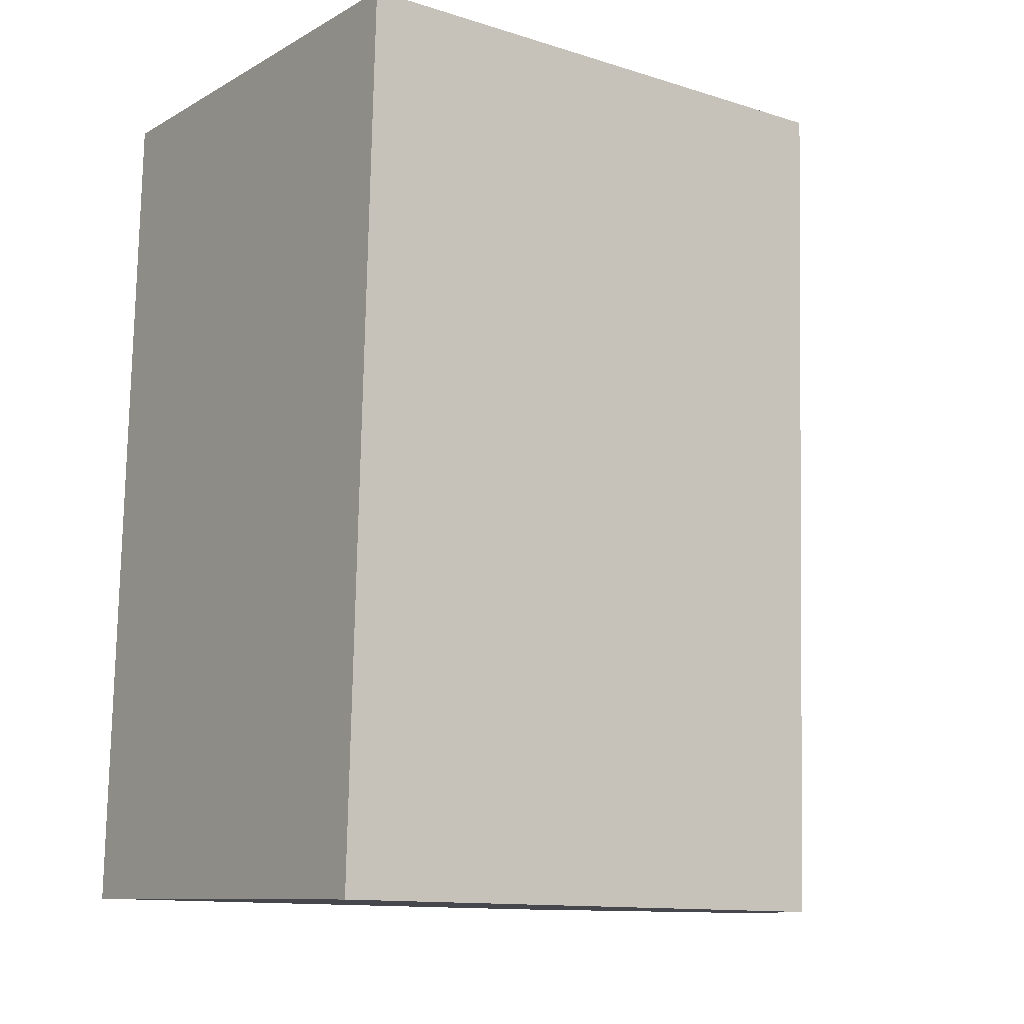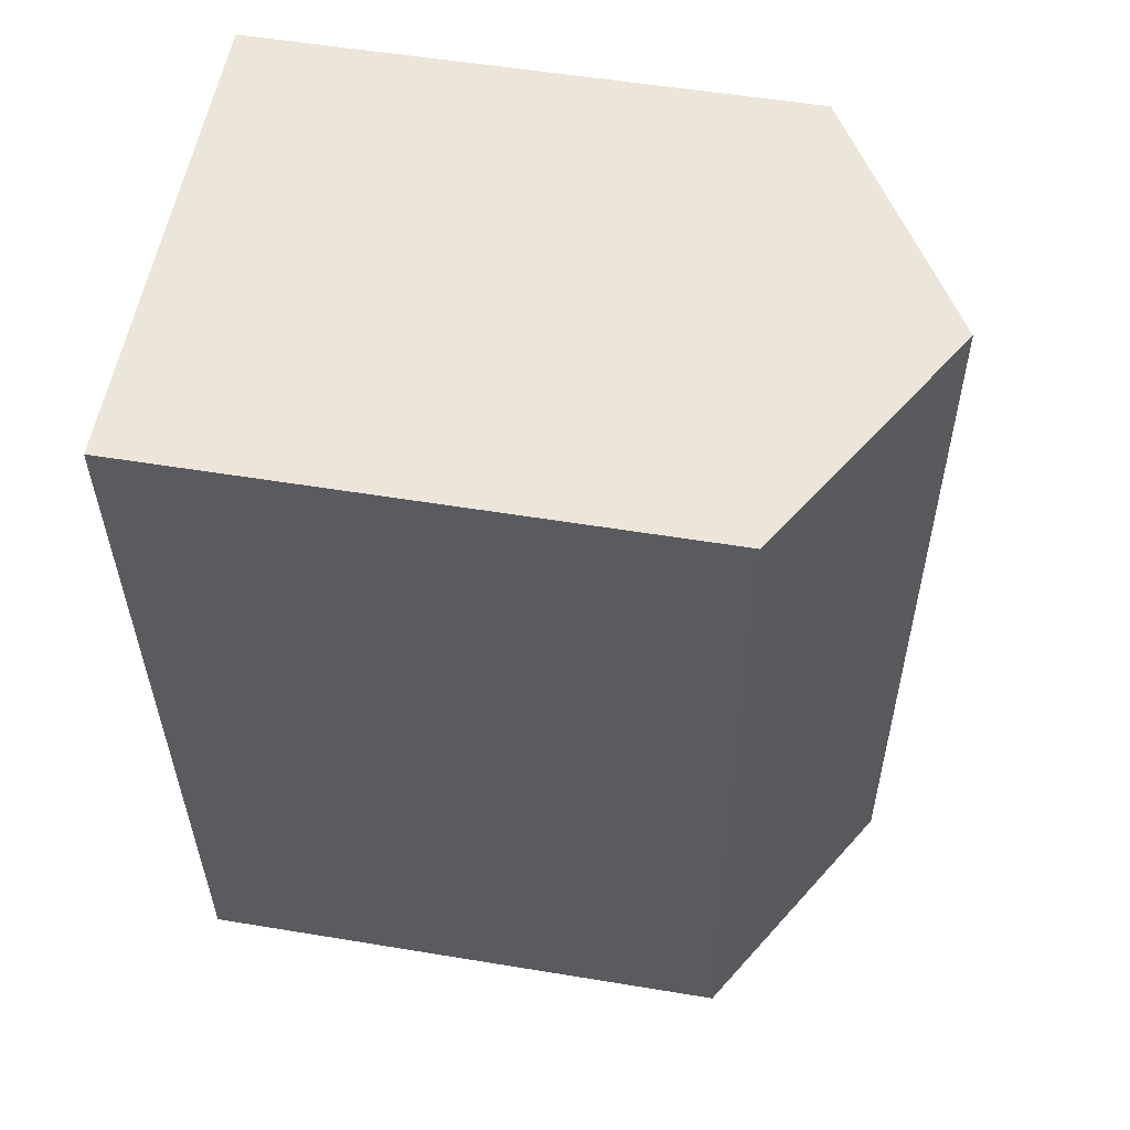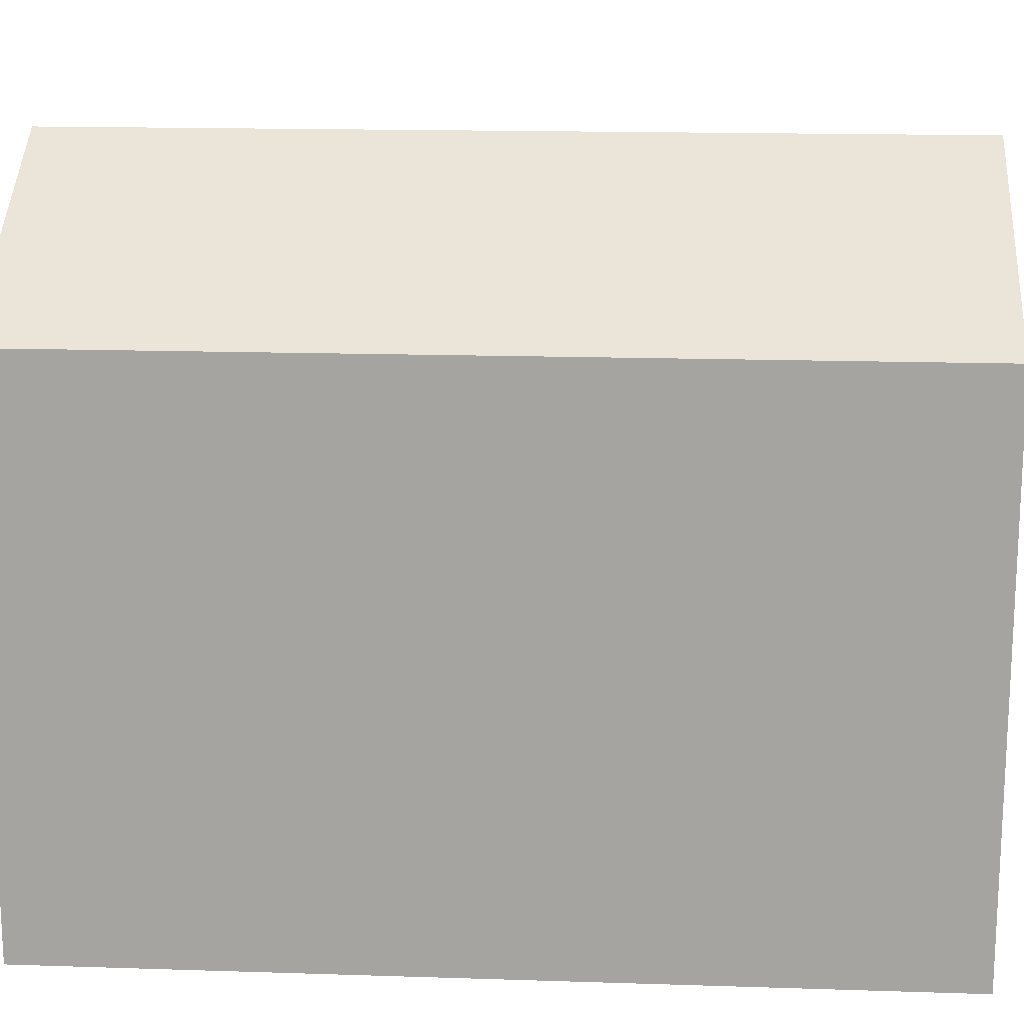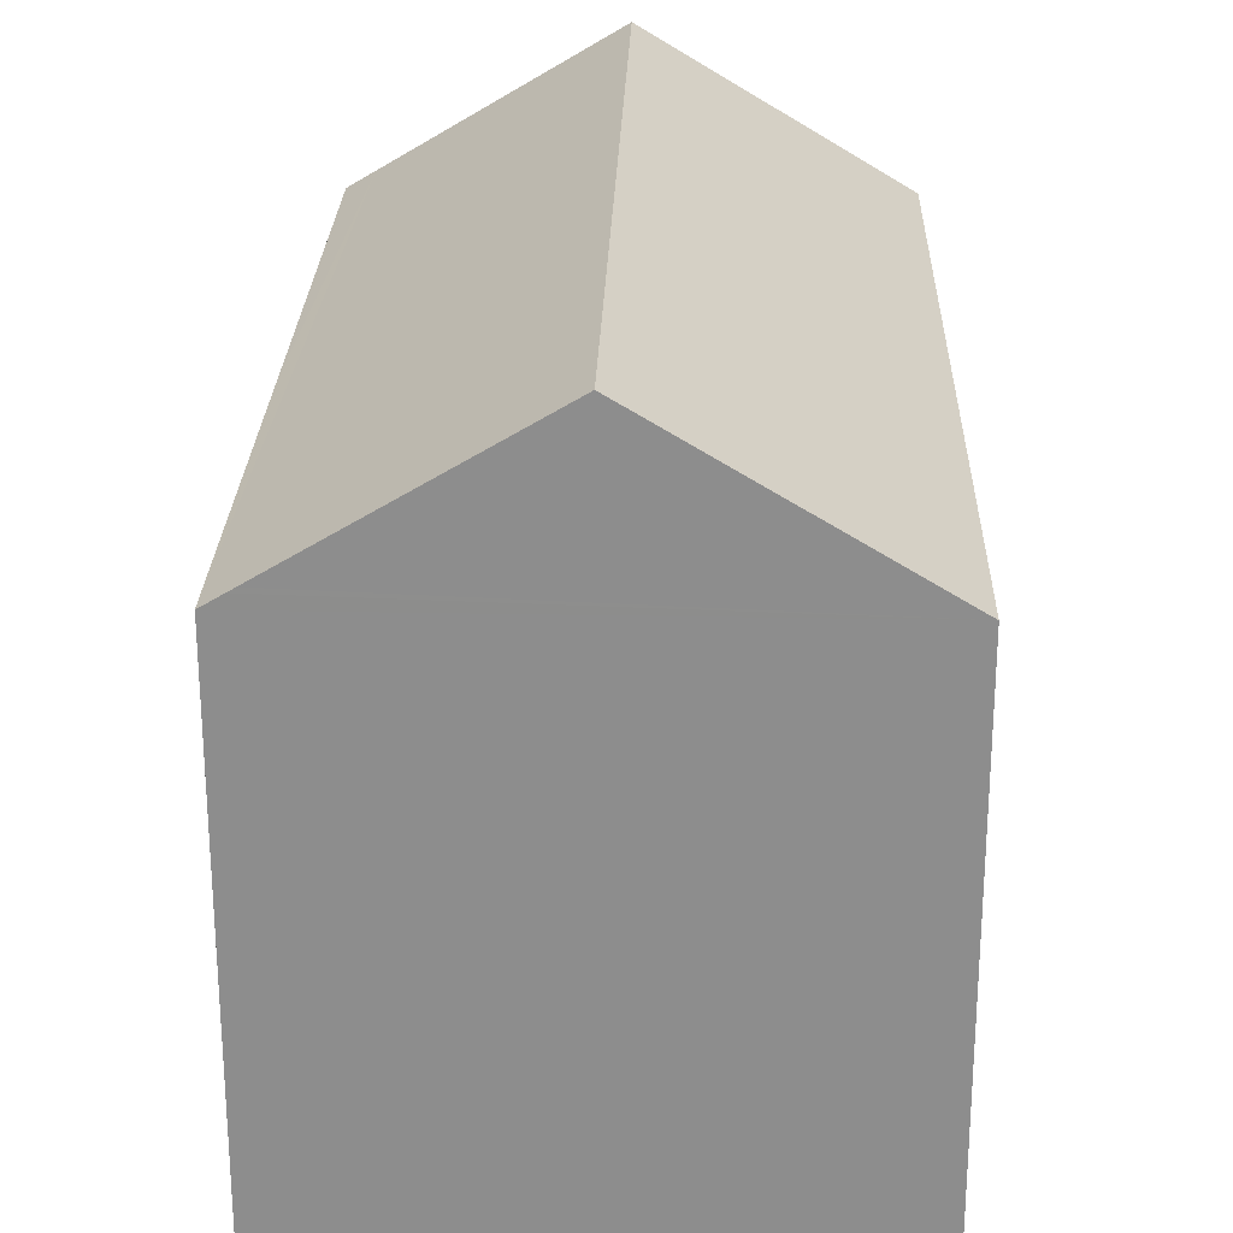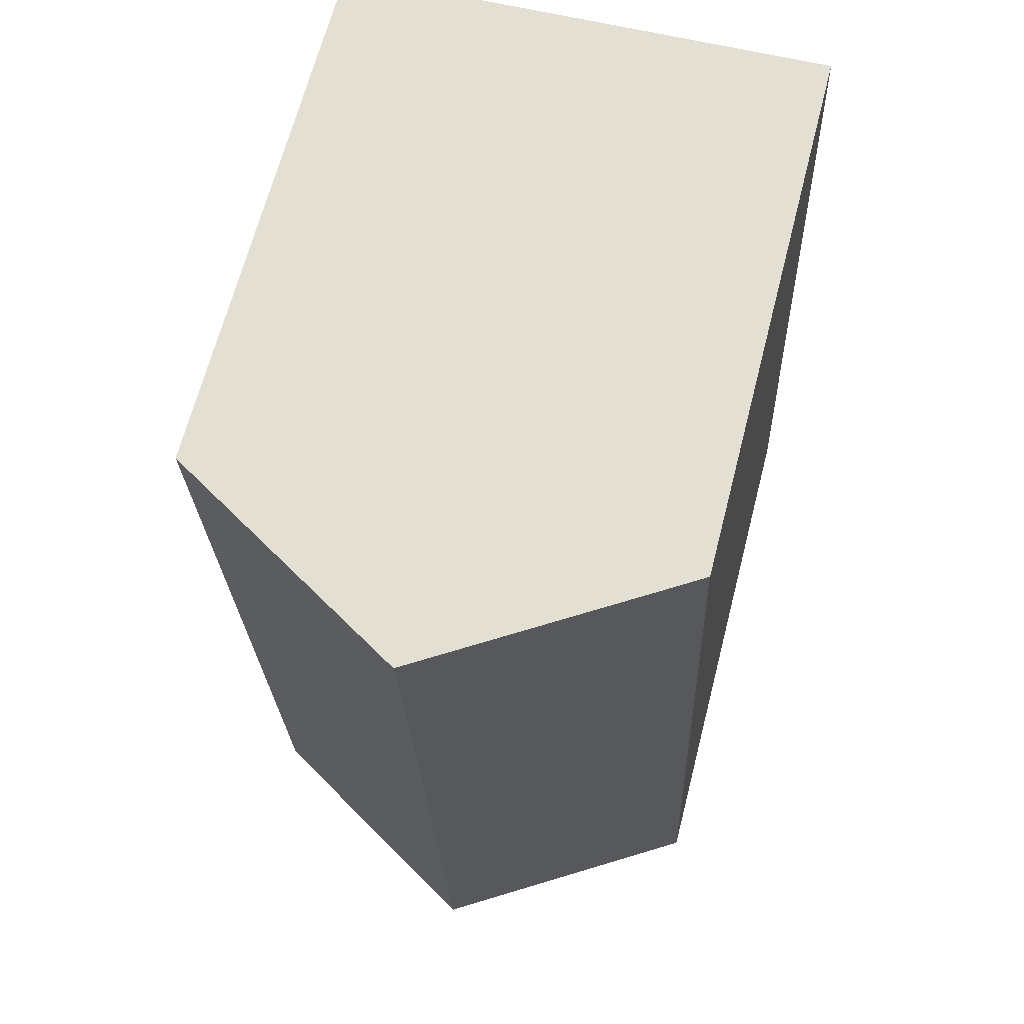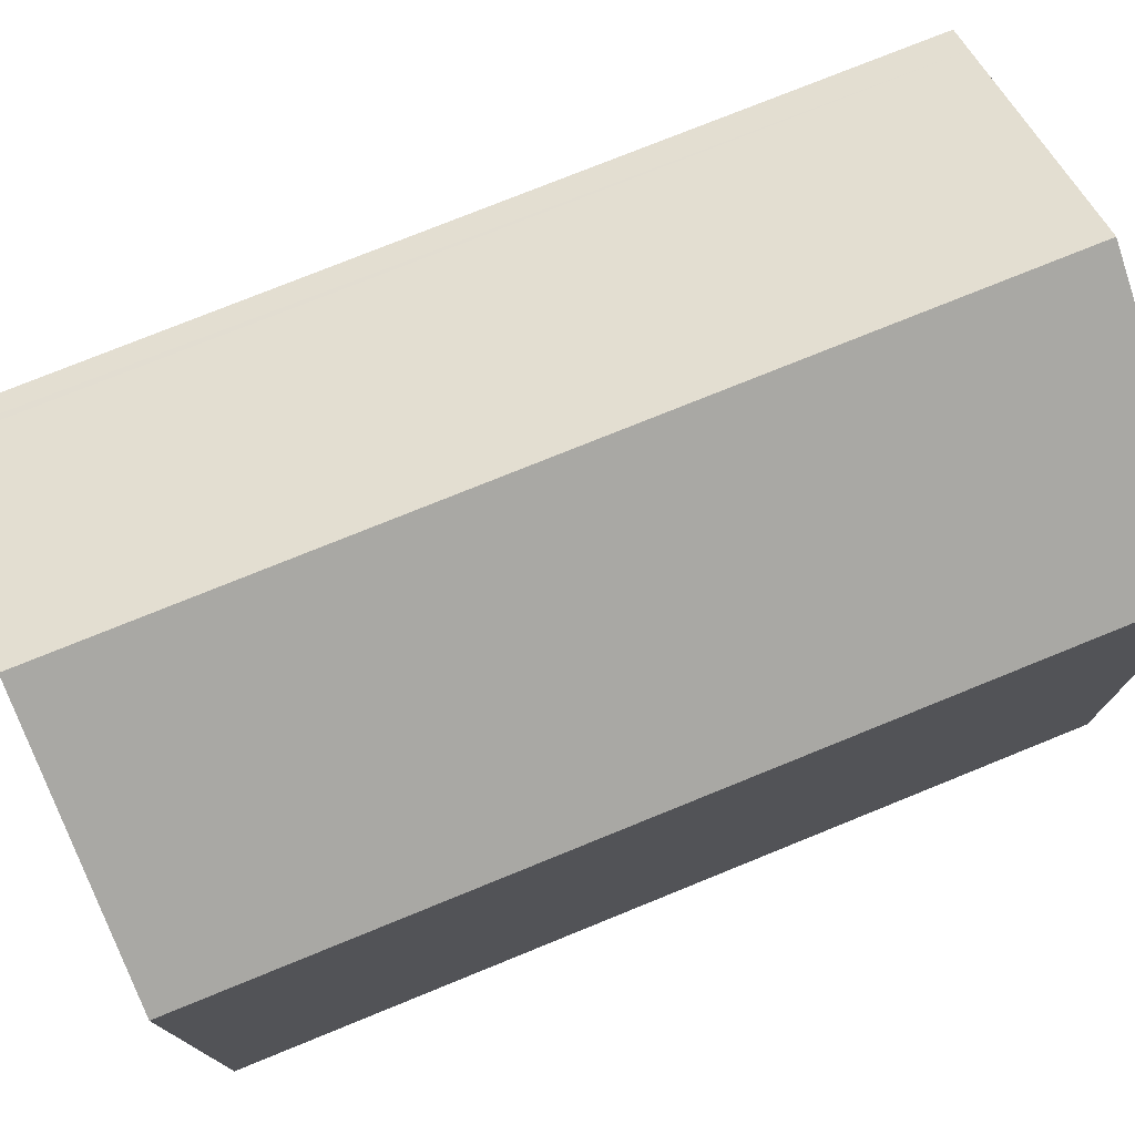
<metadata>
{"format":"obj","ext":"obj","renderer":"f3d","projection":"perspective","resolution":1024,"background":"white","views":[{"elev":-12.4,"azim":54.0,"up":"+Z"},{"elev":53.7,"azim":100.0,"up":"+Z"},{"elev":16.2,"azim":-84.1,"up":"+Y"},{"elev":25.2,"azim":3.8,"up":"+Y"},{"elev":66.3,"azim":-165.6,"up":"+Z"},{"elev":76.3,"azim":70.0,"up":"+Y"}]}
</metadata>
<code>
v  6.452 16.29 19.77
v  11.45 12.87 -0.383
v  5.727 16.29 -0.191
v  11.85 12.86 10.54
v  12.18 12.86 19.57
v  0.397 12.86 10.92
v  0.614 13.23 -0.02
v  0 12.86 7.876e-16
v  0.725 12.86 19.97
v  1.181 13.14 19.95
v  1.338 13.23 19.95
v  0.725 -1.223e-15 19.97
v  1.181 -1.222e-15 19.95
v  12.18 -1.198e-15 19.57
v  6.452 -1.21e-15 19.77
v  1.338 -1.222e-15 19.95
v  11.85 -6.455e-16 10.54
v  11.45 2.345e-17 -0.383
v  0.614 1.225e-18 -0.02
v  0 0 0
v  5.727 1.17e-17 -0.191
v  0.397 -6.687e-16 10.92
g defaultobject
f 1 2 3
f 2 1 4
f 4 1 5
f 6 7 8
f 7 6 9
f 7 9 10
f 7 10 11
f 7 11 3
f 3 11 1
f 11 5 1
f 5 11 10
f 5 10 9
f 5 9 12
f 5 12 13
f 5 13 14
f 14 13 15
f 15 13 16
f 14 4 5
f 4 14 2
f 2 14 17
f 2 17 18
f 18 3 2
f 3 18 7
f 7 18 8
f 8 18 19
f 8 19 20
f 19 18 21
f 6 12 9
f 12 6 8
f 12 8 22
f 22 8 20
f 17 21 18
f 21 17 19
f 19 17 14
f 19 14 20
f 20 14 22
f 22 14 15
f 22 15 16
f 22 16 12
f 12 16 13

</code>
